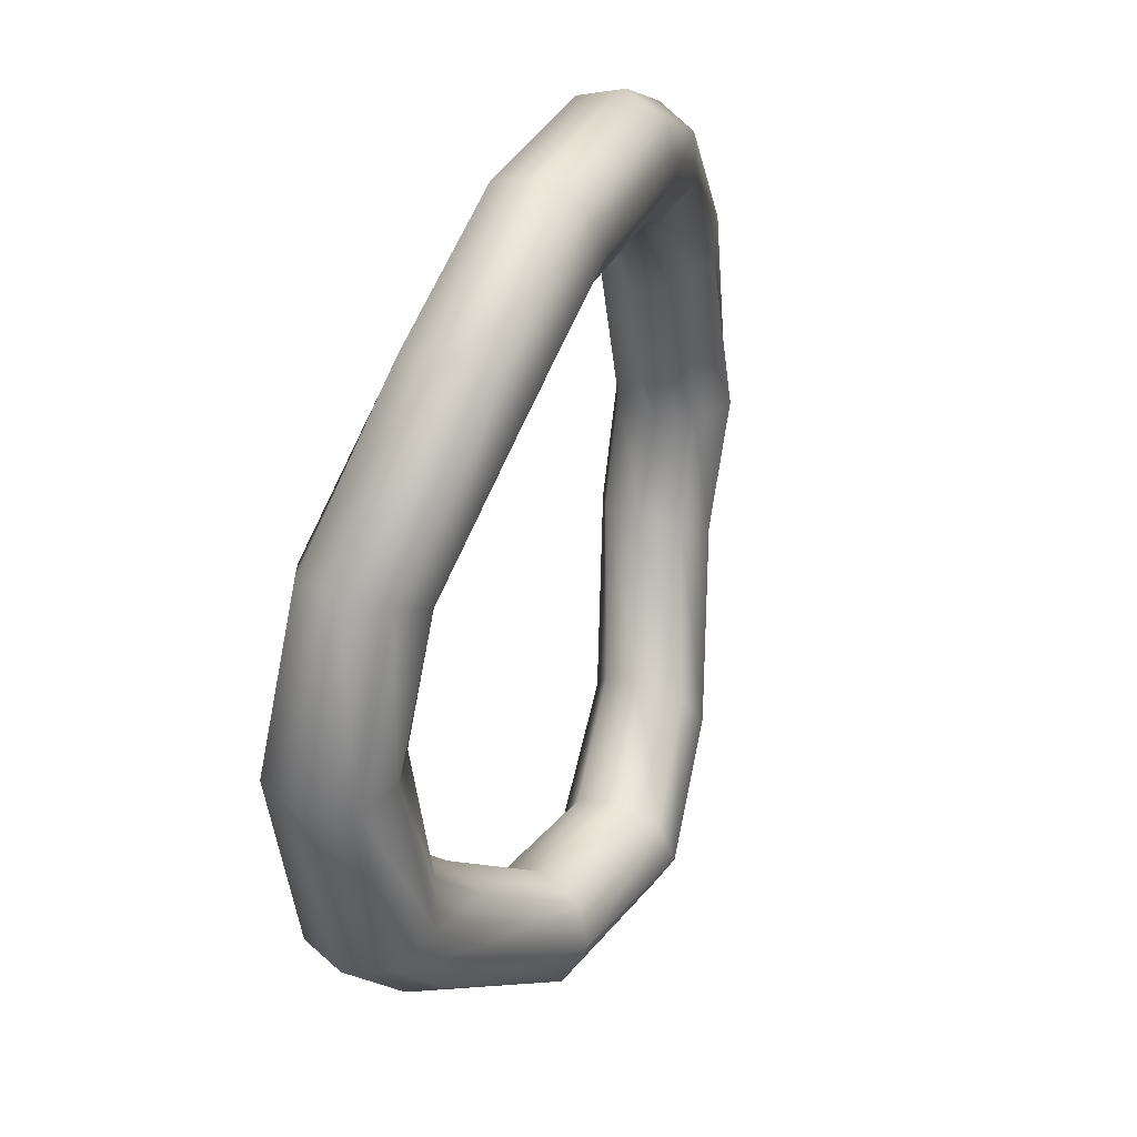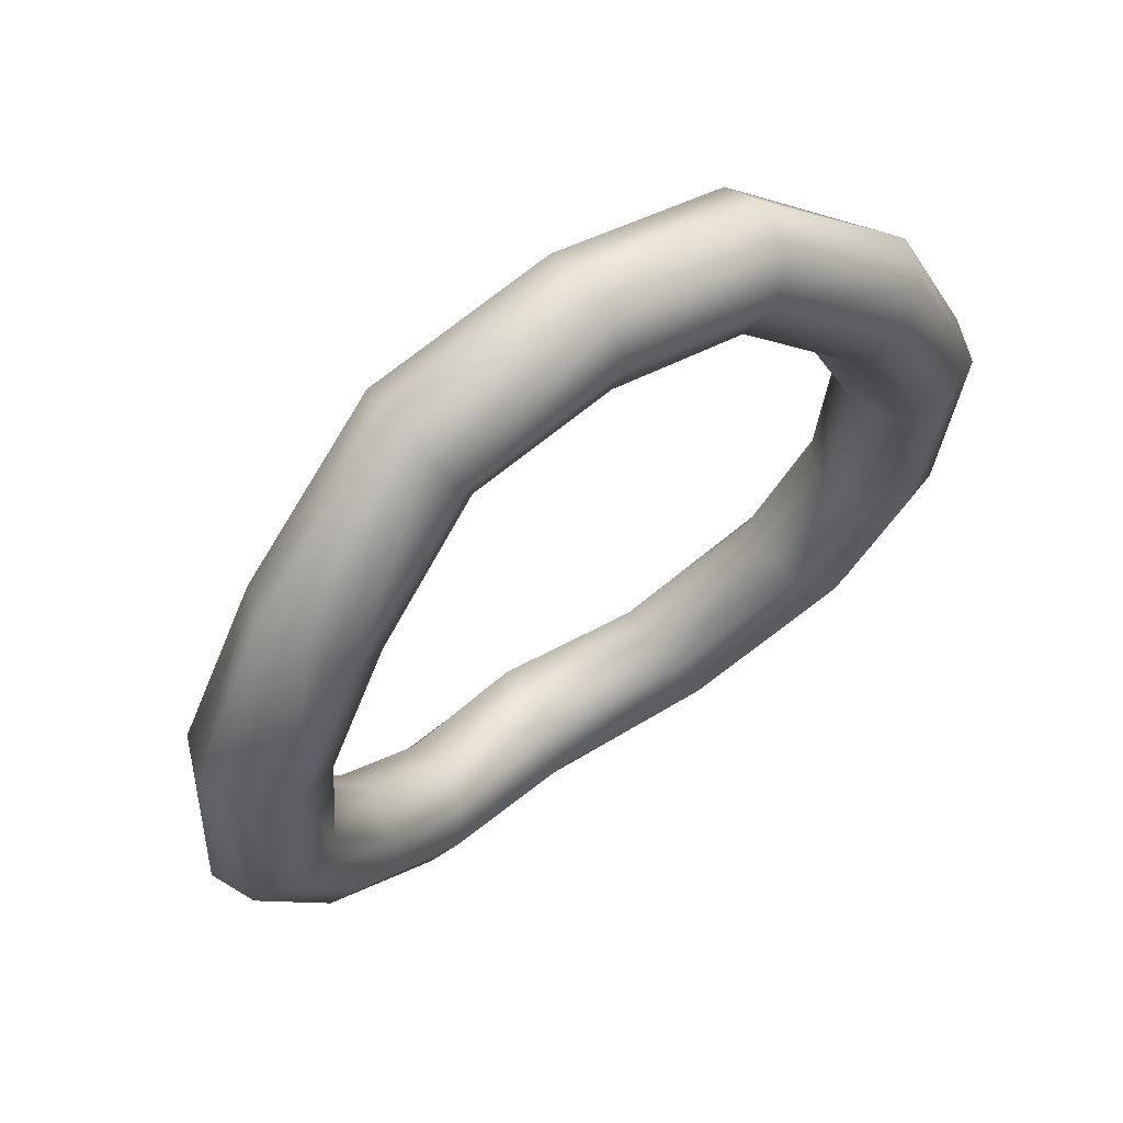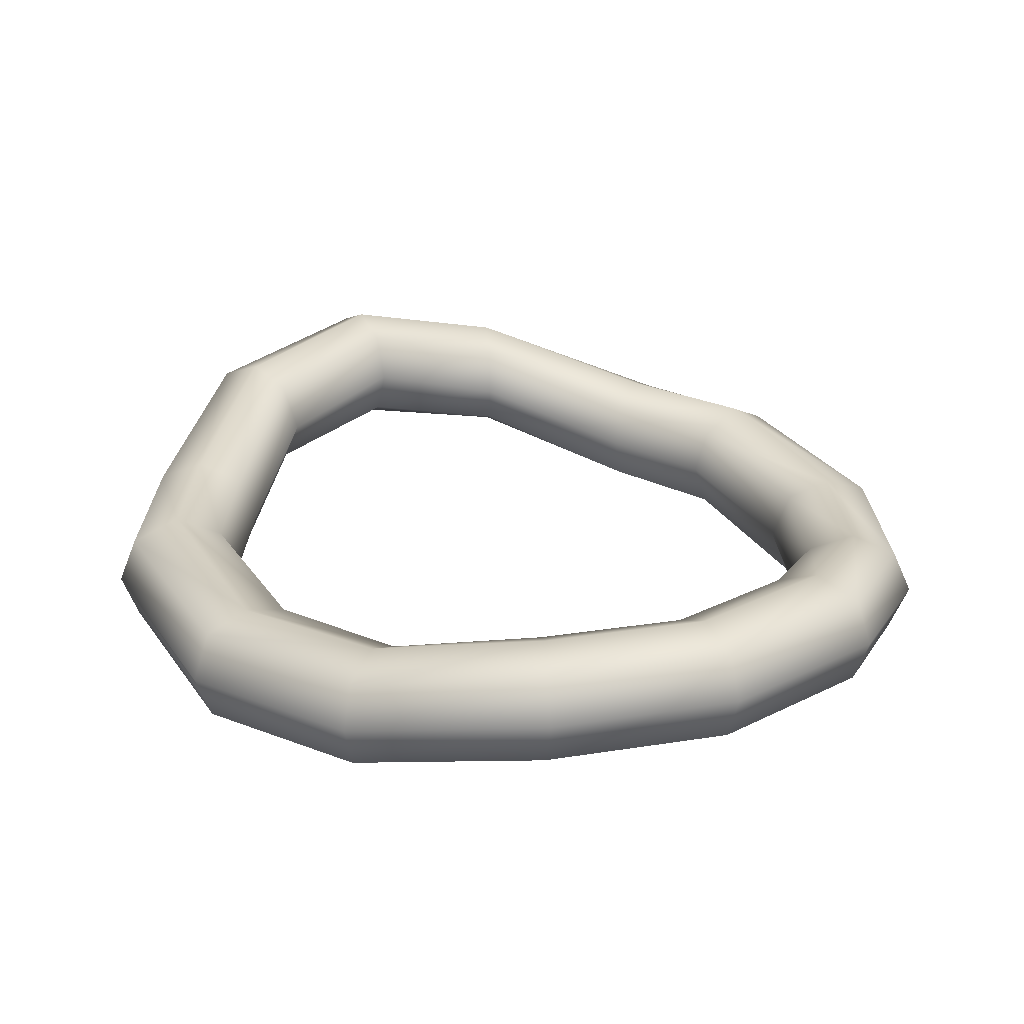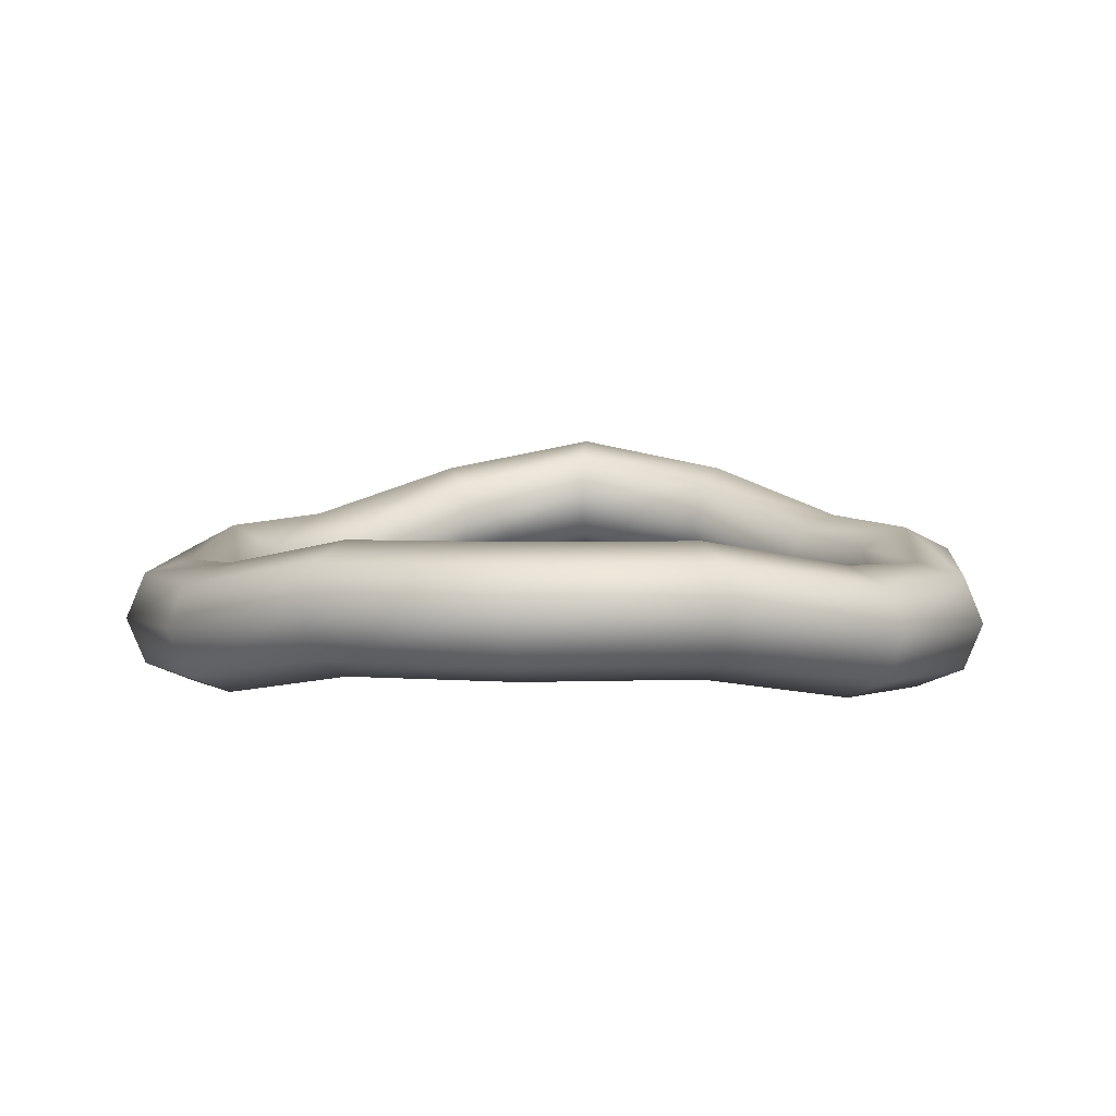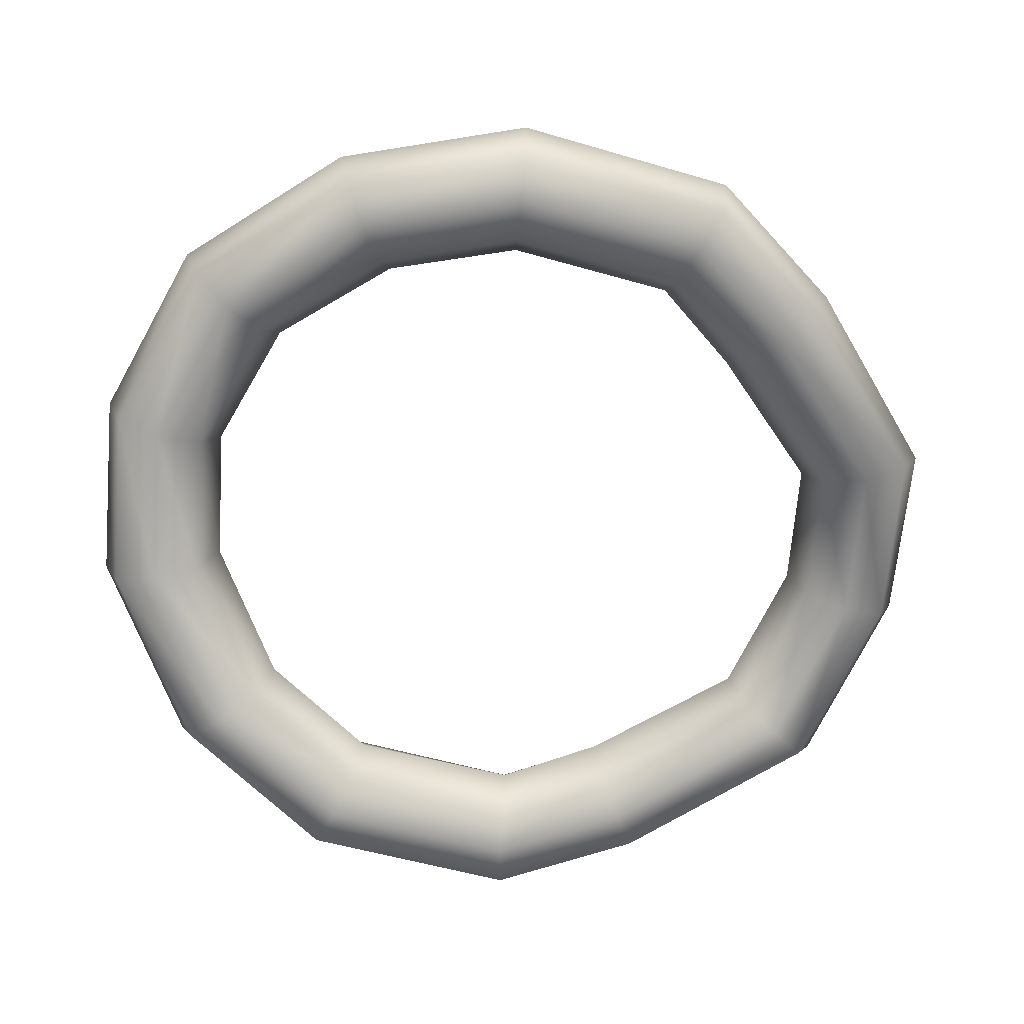
<metadata>
{"format":"obj","ext":"obj","renderer":"f3d","projection":"perspective","resolution":1024,"background":"white","views":[{"elev":47.8,"azim":113.2,"up":"+Z"},{"elev":57.5,"azim":-35.8,"up":"+Z"},{"elev":23.1,"azim":-28.3,"up":"+Y"},{"elev":2.9,"azim":4.9,"up":"+Y"},{"elev":-71.8,"azim":73.2,"up":"+Y"}]}
</metadata>
<code>
v 41 -3 89
v 40 6 85
v 0 -3 98
v 40 6 85
v 0 6 94
v 0 -3 98
v 40 6 85
v 35 10 76
v 0 6 94
v 35 10 76
v 0 10 84
v 0 6 94
v 35 10 76
v 31 6 67
v 0 10 84
v 31 6 67
v 0 6 74
v 0 10 84
v 31 6 67
v 29 -3 63
v 0 6 74
v 29 -3 63
v 0 -3 70
v 0 6 74
v 29 -3 63
v 31 -13 67
v 0 -3 70
v 31 -13 67
v 0 -13 74
v 0 -3 70
v 31 -13 67
v 35 -17 76
v 0 -13 74
v 35 -17 76
v 0 -17 84
v 0 -13 74
v 35 -17 76
v 40 -13 85
v 0 -17 84
v 40 -13 85
v 0 -13 94
v 0 -17 84
v 40 -13 85
v 41 -3 89
v 0 -13 94
v 41 -3 89
v 0 -3 98
v 0 -13 94
v 75 -9 60
v 72 0 57
v 41 -3 89
v 72 0 57
v 40 6 85
v 41 -3 89
v 72 0 57
v 64 4 51
v 40 6 85
v 64 4 51
v 35 10 76
v 40 6 85
v 64 4 51
v 56 0 45
v 35 10 76
v 56 0 45
v 31 6 67
v 35 10 76
v 56 0 45
v 53 -9 42
v 31 6 67
v 53 -9 42
v 29 -3 63
v 31 6 67
v 53 -9 42
v 56 -19 45
v 29 -3 63
v 56 -19 45
v 31 -13 67
v 29 -3 63
v 56 -19 45
v 64 -23 51
v 31 -13 67
v 64 -23 51
v 35 -17 76
v 31 -13 67
v 64 -23 51
v 72 -19 57
v 35 -17 76
v 72 -19 57
v 40 -13 85
v 35 -17 76
v 72 -19 57
v 75 -9 60
v 40 -13 85
v 75 -9 60
v 41 -3 89
v 40 -13 85
v 94 -10 21
v 90 0 20
v 75 -9 60
v 90 0 20
v 72 0 57
v 75 -9 60
v 90 0 20
v 80 3 18
v 72 0 57
v 80 3 18
v 64 4 51
v 72 0 57
v 80 3 18
v 70 0 16
v 64 4 51
v 70 0 16
v 56 0 45
v 64 4 51
v 70 0 16
v 66 -10 15
v 56 0 45
v 66 -10 15
v 53 -9 42
v 56 0 45
v 66 -10 15
v 70 -20 16
v 53 -9 42
v 70 -20 16
v 56 -19 45
v 53 -9 42
v 70 -20 16
v 80 -24 18
v 56 -19 45
v 80 -24 18
v 64 -23 51
v 56 -19 45
v 80 -24 18
v 90 -20 20
v 64 -23 51
v 90 -20 20
v 72 -19 57
v 64 -23 51
v 90 -20 20
v 94 -10 21
v 72 -19 57
v 94 -10 21
v 75 -9 60
v 72 -19 57
v 94 -5 -28
v 90 4 -28
v 94 -10 21
v 90 4 -28
v 90 0 20
v 94 -10 21
v 90 4 -28
v 80 9 -25
v 90 0 20
v 80 9 -25
v 80 3 18
v 90 0 20
v 80 9 -25
v 70 4 -23
v 80 3 18
v 70 4 -23
v 70 0 16
v 80 3 18
v 70 4 -23
v 66 -5 -22
v 70 0 16
v 66 -5 -22
v 66 -10 15
v 70 0 16
v 66 -5 -22
v 70 -15 -23
v 66 -10 15
v 70 -15 -23
v 70 -20 16
v 66 -10 15
v 70 -15 -23
v 80 -19 -25
v 70 -20 16
v 80 -19 -25
v 80 -24 18
v 70 -20 16
v 80 -19 -25
v 90 -15 -28
v 80 -24 18
v 90 -15 -28
v 90 -20 20
v 80 -24 18
v 90 -15 -28
v 94 -5 -28
v 90 -20 20
v 94 -5 -28
v 94 -10 21
v 90 -20 20
v 75 -2 -60
v 72 7 -57
v 94 -5 -28
v 72 7 -57
v 90 4 -28
v 94 -5 -28
v 72 7 -57
v 64 11 -51
v 90 4 -28
v 64 11 -51
v 80 9 -25
v 90 4 -28
v 64 11 -51
v 56 7 -45
v 80 9 -25
v 56 7 -45
v 70 4 -23
v 80 9 -25
v 56 7 -45
v 53 -2 -42
v 70 4 -23
v 53 -2 -42
v 66 -5 -22
v 70 4 -23
v 53 -2 -42
v 56 -12 -45
v 66 -5 -22
v 56 -12 -45
v 70 -15 -23
v 66 -5 -22
v 56 -12 -45
v 64 -16 -51
v 70 -15 -23
v 64 -16 -51
v 80 -19 -25
v 70 -15 -23
v 64 -16 -51
v 72 -12 -57
v 80 -19 -25
v 72 -12 -57
v 90 -15 -28
v 80 -19 -25
v 72 -12 -57
v 75 -2 -60
v 90 -15 -28
v 75 -2 -60
v 94 -5 -28
v 90 -15 -28
v 41 8 -97
v 40 18 -93
v 75 -2 -60
v 40 18 -93
v 72 7 -57
v 75 -2 -60
v 40 18 -93
v 35 22 -84
v 72 7 -57
v 35 22 -84
v 64 11 -51
v 72 7 -57
v 35 22 -84
v 31 18 -75
v 64 11 -51
v 31 18 -75
v 56 7 -45
v 64 11 -51
v 31 18 -75
v 29 8 -71
v 56 7 -45
v 29 8 -71
v 53 -2 -42
v 56 7 -45
v 29 8 -71
v 31 -1 -75
v 53 -2 -42
v 31 -1 -75
v 56 -12 -45
v 53 -2 -42
v 31 -1 -75
v 35 -5 -84
v 56 -12 -45
v 35 -5 -84
v 64 -16 -51
v 56 -12 -45
v 35 -5 -84
v 40 -1 -93
v 64 -16 -51
v 40 -1 -93
v 72 -12 -57
v 64 -16 -51
v 40 -1 -93
v 41 8 -97
v 72 -12 -57
v 41 8 -97
v 75 -2 -60
v 72 -12 -57
v 0 15 -106
v 0 25 -102
v 41 8 -97
v 0 25 -102
v 40 18 -93
v 41 8 -97
v 0 25 -102
v 0 29 -92
v 40 18 -93
v 0 29 -92
v 35 22 -84
v 40 18 -93
v 0 29 -92
v 0 25 -82
v 35 22 -84
v 0 25 -82
v 31 18 -75
v 35 22 -84
v 0 25 -82
v 0 15 -78
v 31 18 -75
v 0 15 -78
v 29 8 -71
v 31 18 -75
v 0 15 -78
v 0 5 -82
v 29 8 -71
v 0 5 -82
v 31 -1 -75
v 29 8 -71
v 0 5 -82
v 0 1 -92
v 31 -1 -75
v 0 1 -92
v 35 -5 -84
v 31 -1 -75
v 0 1 -92
v 0 5 -102
v 35 -5 -84
v 0 5 -102
v 40 -1 -93
v 35 -5 -84
v 0 5 -102
v 0 15 -106
v 40 -1 -93
v 0 15 -106
v 41 8 -97
v 40 -1 -93
v -41 8 -97
v -40 18 -93
v 0 15 -106
v -40 18 -93
v 0 25 -102
v 0 15 -106
v -40 18 -93
v -35 22 -84
v 0 25 -102
v -35 22 -84
v 0 29 -92
v 0 25 -102
v -35 22 -84
v -31 18 -75
v 0 29 -92
v -31 18 -75
v 0 25 -82
v 0 29 -92
v -31 18 -75
v -29 8 -71
v 0 25 -82
v -29 8 -71
v 0 15 -78
v 0 25 -82
v -29 8 -71
v -31 -1 -75
v 0 15 -78
v -31 -1 -75
v 0 5 -82
v 0 15 -78
v -31 -1 -75
v -35 -5 -84
v 0 5 -82
v -35 -5 -84
v 0 1 -92
v 0 5 -82
v -35 -5 -84
v -40 -1 -93
v 0 1 -92
v -40 -1 -93
v 0 5 -102
v 0 1 -92
v -40 -1 -93
v -41 8 -97
v 0 5 -102
v -41 8 -97
v 0 15 -106
v 0 5 -102
v -75 -2 -60
v -72 7 -57
v -41 8 -97
v -72 7 -57
v -40 18 -93
v -41 8 -97
v -72 7 -57
v -64 11 -51
v -40 18 -93
v -64 11 -51
v -35 22 -84
v -40 18 -93
v -64 11 -51
v -56 7 -45
v -35 22 -84
v -56 7 -45
v -31 18 -75
v -35 22 -84
v -56 7 -45
v -53 -2 -42
v -31 18 -75
v -53 -2 -42
v -29 8 -71
v -31 18 -75
v -53 -2 -42
v -56 -12 -45
v -29 8 -71
v -56 -12 -45
v -31 -1 -75
v -29 8 -71
v -56 -12 -45
v -64 -16 -51
v -31 -1 -75
v -64 -16 -51
v -35 -5 -84
v -31 -1 -75
v -64 -16 -51
v -72 -12 -57
v -35 -5 -84
v -72 -12 -57
v -40 -1 -93
v -35 -5 -84
v -72 -12 -57
v -75 -2 -60
v -40 -1 -93
v -75 -2 -60
v -41 8 -97
v -40 -1 -93
v -94 -5 -28
v -90 4 -28
v -75 -2 -60
v -90 4 -28
v -72 7 -57
v -75 -2 -60
v -90 4 -28
v -80 9 -25
v -72 7 -57
v -80 9 -25
v -64 11 -51
v -72 7 -57
v -80 9 -25
v -70 4 -23
v -64 11 -51
v -70 4 -23
v -56 7 -45
v -64 11 -51
v -70 4 -23
v -66 -5 -22
v -56 7 -45
v -66 -5 -22
v -53 -2 -42
v -56 7 -45
v -66 -5 -22
v -70 -15 -23
v -53 -2 -42
v -70 -15 -23
v -56 -12 -45
v -53 -2 -42
v -70 -15 -23
v -80 -19 -25
v -56 -12 -45
v -80 -19 -25
v -64 -16 -51
v -56 -12 -45
v -80 -19 -25
v -90 -15 -28
v -64 -16 -51
v -90 -15 -28
v -72 -12 -57
v -64 -16 -51
v -90 -15 -28
v -94 -5 -28
v -72 -12 -57
v -94 -5 -28
v -75 -2 -60
v -72 -12 -57
v -94 -10 21
v -90 0 20
v -94 -5 -28
v -90 0 20
v -90 4 -28
v -94 -5 -28
v -90 0 20
v -80 3 18
v -90 4 -28
v -80 3 18
v -80 9 -25
v -90 4 -28
v -80 3 18
v -70 0 16
v -80 9 -25
v -70 0 16
v -70 4 -23
v -80 9 -25
v -70 0 16
v -66 -10 15
v -70 4 -23
v -66 -10 15
v -66 -5 -22
v -70 4 -23
v -66 -10 15
v -70 -20 16
v -66 -5 -22
v -70 -20 16
v -70 -15 -23
v -66 -5 -22
v -70 -20 16
v -80 -24 18
v -70 -15 -23
v -80 -24 18
v -80 -19 -25
v -70 -15 -23
v -80 -24 18
v -90 -20 20
v -80 -19 -25
v -90 -20 20
v -90 -15 -28
v -80 -19 -25
v -90 -20 20
v -94 -10 21
v -90 -15 -28
v -94 -10 21
v -94 -5 -28
v -90 -15 -28
v -75 -9 60
v -72 0 57
v -94 -10 21
v -72 0 57
v -90 0 20
v -94 -10 21
v -72 0 57
v -64 4 51
v -90 0 20
v -64 4 51
v -80 3 18
v -90 0 20
v -64 4 51
v -56 0 45
v -80 3 18
v -56 0 45
v -70 0 16
v -80 3 18
v -56 0 45
v -53 -9 42
v -70 0 16
v -53 -9 42
v -66 -10 15
v -70 0 16
v -53 -9 42
v -56 -19 45
v -66 -10 15
v -56 -19 45
v -70 -20 16
v -66 -10 15
v -56 -19 45
v -64 -23 51
v -70 -20 16
v -64 -23 51
v -80 -24 18
v -70 -20 16
v -64 -23 51
v -72 -19 57
v -80 -24 18
v -72 -19 57
v -90 -20 20
v -80 -24 18
v -72 -19 57
v -75 -9 60
v -90 -20 20
v -75 -9 60
v -94 -10 21
v -90 -20 20
v -41 -3 89
v -40 6 85
v -75 -9 60
v -40 6 85
v -72 0 57
v -75 -9 60
v -40 6 85
v -35 10 76
v -72 0 57
v -35 10 76
v -64 4 51
v -72 0 57
v -35 10 76
v -31 6 67
v -64 4 51
v -31 6 67
v -56 0 45
v -64 4 51
v -31 6 67
v -29 -3 63
v -56 0 45
v -29 -3 63
v -53 -9 42
v -56 0 45
v -29 -3 63
v -31 -13 67
v -53 -9 42
v -31 -13 67
v -56 -19 45
v -53 -9 42
v -31 -13 67
v -35 -17 76
v -56 -19 45
v -35 -17 76
v -64 -23 51
v -56 -19 45
v -35 -17 76
v -40 -13 85
v -64 -23 51
v -40 -13 85
v -72 -19 57
v -64 -23 51
v -40 -13 85
v -41 -3 89
v -72 -19 57
v -41 -3 89
v -75 -9 60
v -72 -19 57
v 0 -3 98
v 0 6 94
v -41 -3 89
v 0 6 94
v -40 6 85
v -41 -3 89
v 0 6 94
v 0 10 84
v -40 6 85
v 0 10 84
v -35 10 76
v -40 6 85
v 0 10 84
v 0 6 74
v -35 10 76
v 0 6 74
v -31 6 67
v -35 10 76
v 0 6 74
v 0 -3 70
v -31 6 67
v 0 -3 70
v -29 -3 63
v -31 6 67
v 0 -3 70
v 0 -13 74
v -29 -3 63
v 0 -13 74
v -31 -13 67
v -29 -3 63
v 0 -13 74
v 0 -17 84
v -31 -13 67
v 0 -17 84
v -35 -17 76
v -31 -13 67
v 0 -17 84
v 0 -13 94
v -35 -17 76
v 0 -13 94
v -40 -13 85
v -35 -17 76
v 0 -13 94
v 0 -3 98
v -40 -13 85
v 0 -3 98
v -41 -3 89
v -40 -13 85
f 1 2 3
f 4 5 6
f 7 8 9
f 10 11 12
f 13 14 15
f 16 17 18
f 19 20 21
f 22 23 24
f 25 26 27
f 28 29 30
f 31 32 33
f 34 35 36
f 37 38 39
f 40 41 42
f 43 44 45
f 46 47 48
f 49 50 51
f 52 53 54
f 55 56 57
f 58 59 60
f 61 62 63
f 64 65 66
f 67 68 69
f 70 71 72
f 73 74 75
f 76 77 78
f 79 80 81
f 82 83 84
f 85 86 87
f 88 89 90
f 91 92 93
f 94 95 96
f 97 98 99
f 100 101 102
f 103 104 105
f 106 107 108
f 109 110 111
f 112 113 114
f 115 116 117
f 118 119 120
f 121 122 123
f 124 125 126
f 127 128 129
f 130 131 132
f 133 134 135
f 136 137 138
f 139 140 141
f 142 143 144
f 145 146 147
f 148 149 150
f 151 152 153
f 154 155 156
f 157 158 159
f 160 161 162
f 163 164 165
f 166 167 168
f 169 170 171
f 172 173 174
f 175 176 177
f 178 179 180
f 181 182 183
f 184 185 186
f 187 188 189
f 190 191 192
f 193 194 195
f 196 197 198
f 199 200 201
f 202 203 204
f 205 206 207
f 208 209 210
f 211 212 213
f 214 215 216
f 217 218 219
f 220 221 222
f 223 224 225
f 226 227 228
f 229 230 231
f 232 233 234
f 235 236 237
f 238 239 240
f 241 242 243
f 244 245 246
f 247 248 249
f 250 251 252
f 253 254 255
f 256 257 258
f 259 260 261
f 262 263 264
f 265 266 267
f 268 269 270
f 271 272 273
f 274 275 276
f 277 278 279
f 280 281 282
f 283 284 285
f 286 287 288
f 289 290 291
f 292 293 294
f 295 296 297
f 298 299 300
f 301 302 303
f 304 305 306
f 307 308 309
f 310 311 312
f 313 314 315
f 316 317 318
f 319 320 321
f 322 323 324
f 325 326 327
f 328 329 330
f 331 332 333
f 334 335 336
f 337 338 339
f 340 341 342
f 343 344 345
f 346 347 348
f 349 350 351
f 352 353 354
f 355 356 357
f 358 359 360
f 361 362 363
f 364 365 366
f 367 368 369
f 370 371 372
f 373 374 375
f 376 377 378
f 379 380 381
f 382 383 384
f 385 386 387
f 388 389 390
f 391 392 393
f 394 395 396
f 397 398 399
f 400 401 402
f 403 404 405
f 406 407 408
f 409 410 411
f 412 413 414
f 415 416 417
f 418 419 420
f 421 422 423
f 424 425 426
f 427 428 429
f 430 431 432
f 433 434 435
f 436 437 438
f 439 440 441
f 442 443 444
f 445 446 447
f 448 449 450
f 451 452 453
f 454 455 456
f 457 458 459
f 460 461 462
f 463 464 465
f 466 467 468
f 469 470 471
f 472 473 474
f 475 476 477
f 478 479 480
f 481 482 483
f 484 485 486
f 487 488 489
f 490 491 492
f 493 494 495
f 496 497 498
f 499 500 501
f 502 503 504
f 505 506 507
f 508 509 510
f 511 512 513
f 514 515 516
f 517 518 519
f 520 521 522
f 523 524 525
f 526 527 528
f 529 530 531
f 532 533 534
f 535 536 537
f 538 539 540
f 541 542 543
f 544 545 546
f 547 548 549
f 550 551 552
f 553 554 555
f 556 557 558
f 559 560 561
f 562 563 564
f 565 566 567
f 568 569 570
f 571 572 573
f 574 575 576
f 577 578 579
f 580 581 582
f 583 584 585
f 586 587 588
f 589 590 591
f 592 593 594
f 595 596 597
f 598 599 600
f 601 602 603
f 604 605 606
f 607 608 609
f 610 611 612
f 613 614 615
f 616 617 618
f 619 620 621
f 622 623 624
f 625 626 627
f 628 629 630
f 631 632 633
f 634 635 636
f 637 638 639
f 640 641 642
f 643 644 645
f 646 647 648
f 649 650 651
f 652 653 654
f 655 656 657
f 658 659 660
f 661 662 663
f 664 665 666
f 667 668 669
f 670 671 672

</code>
